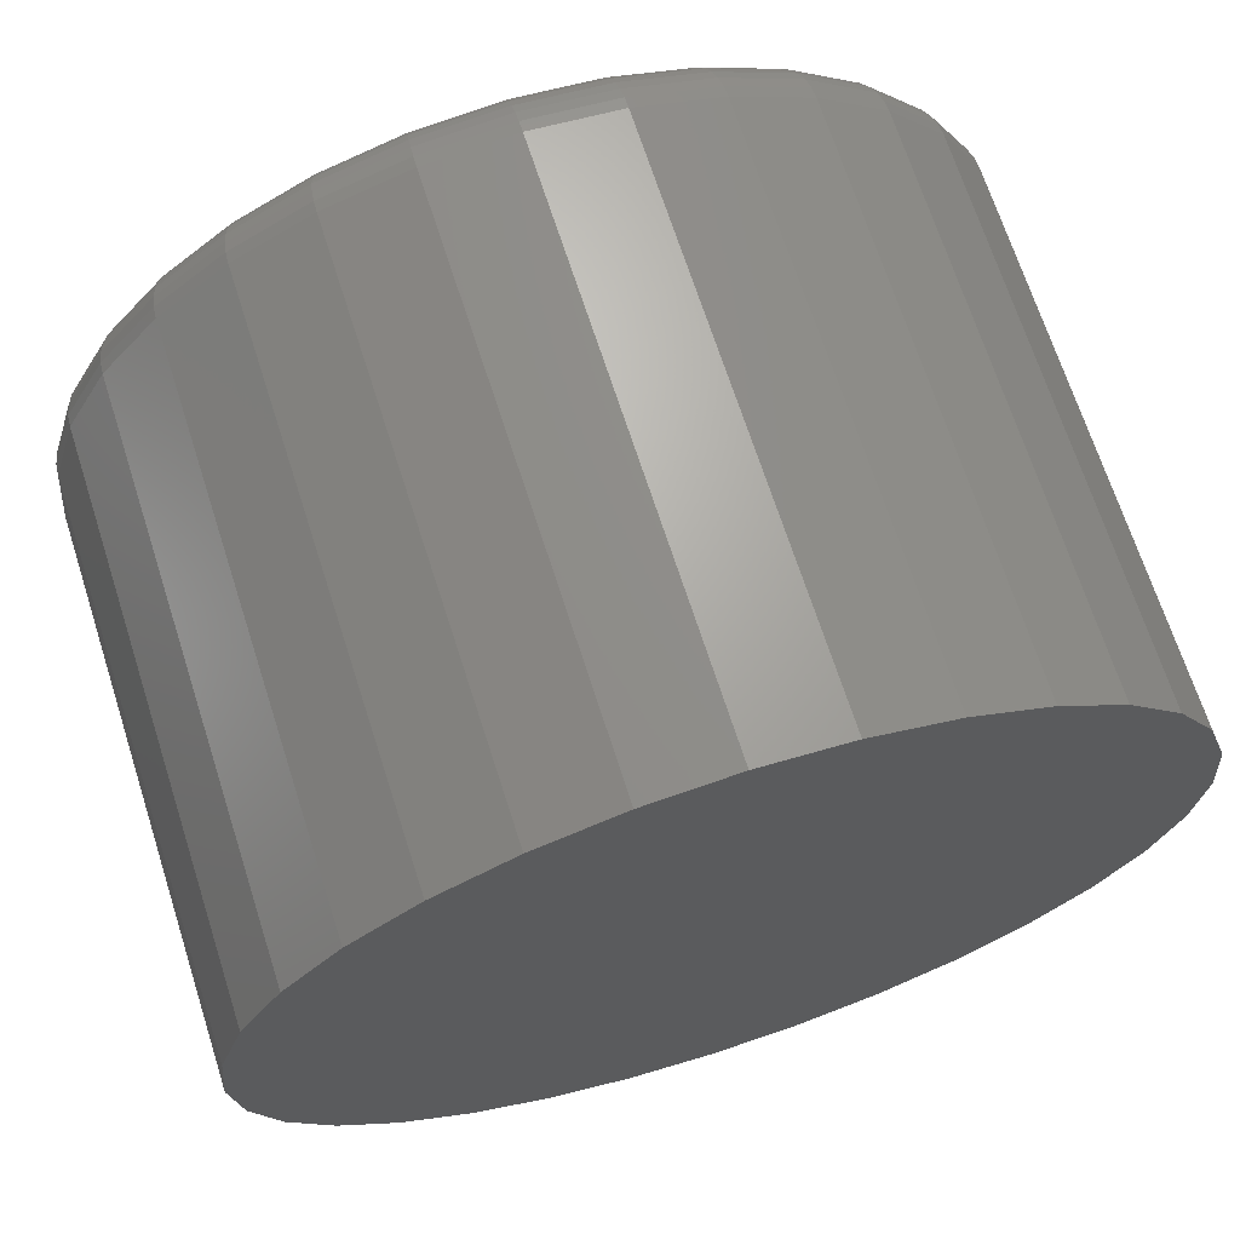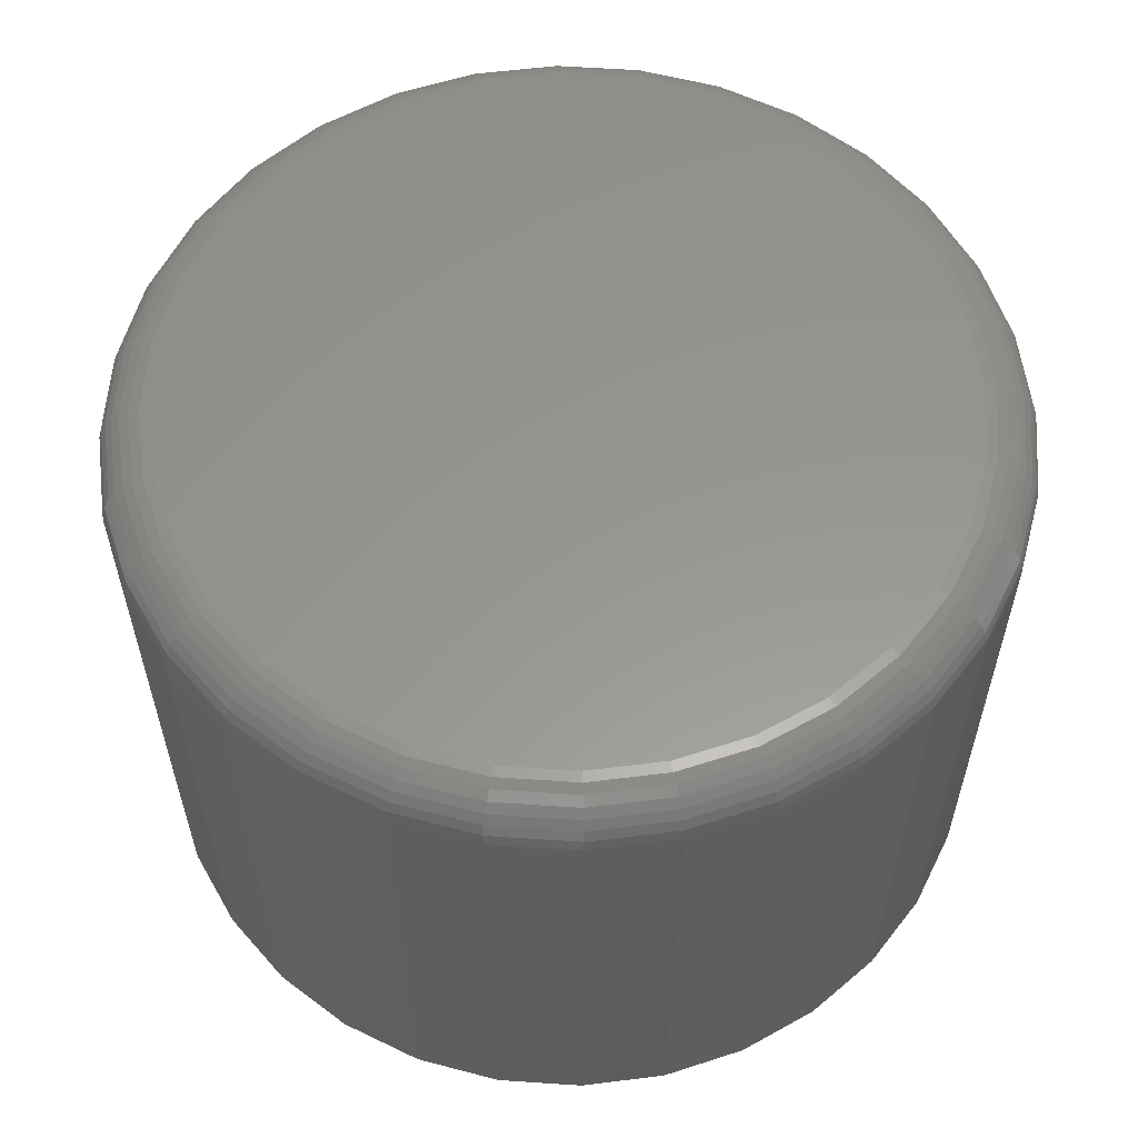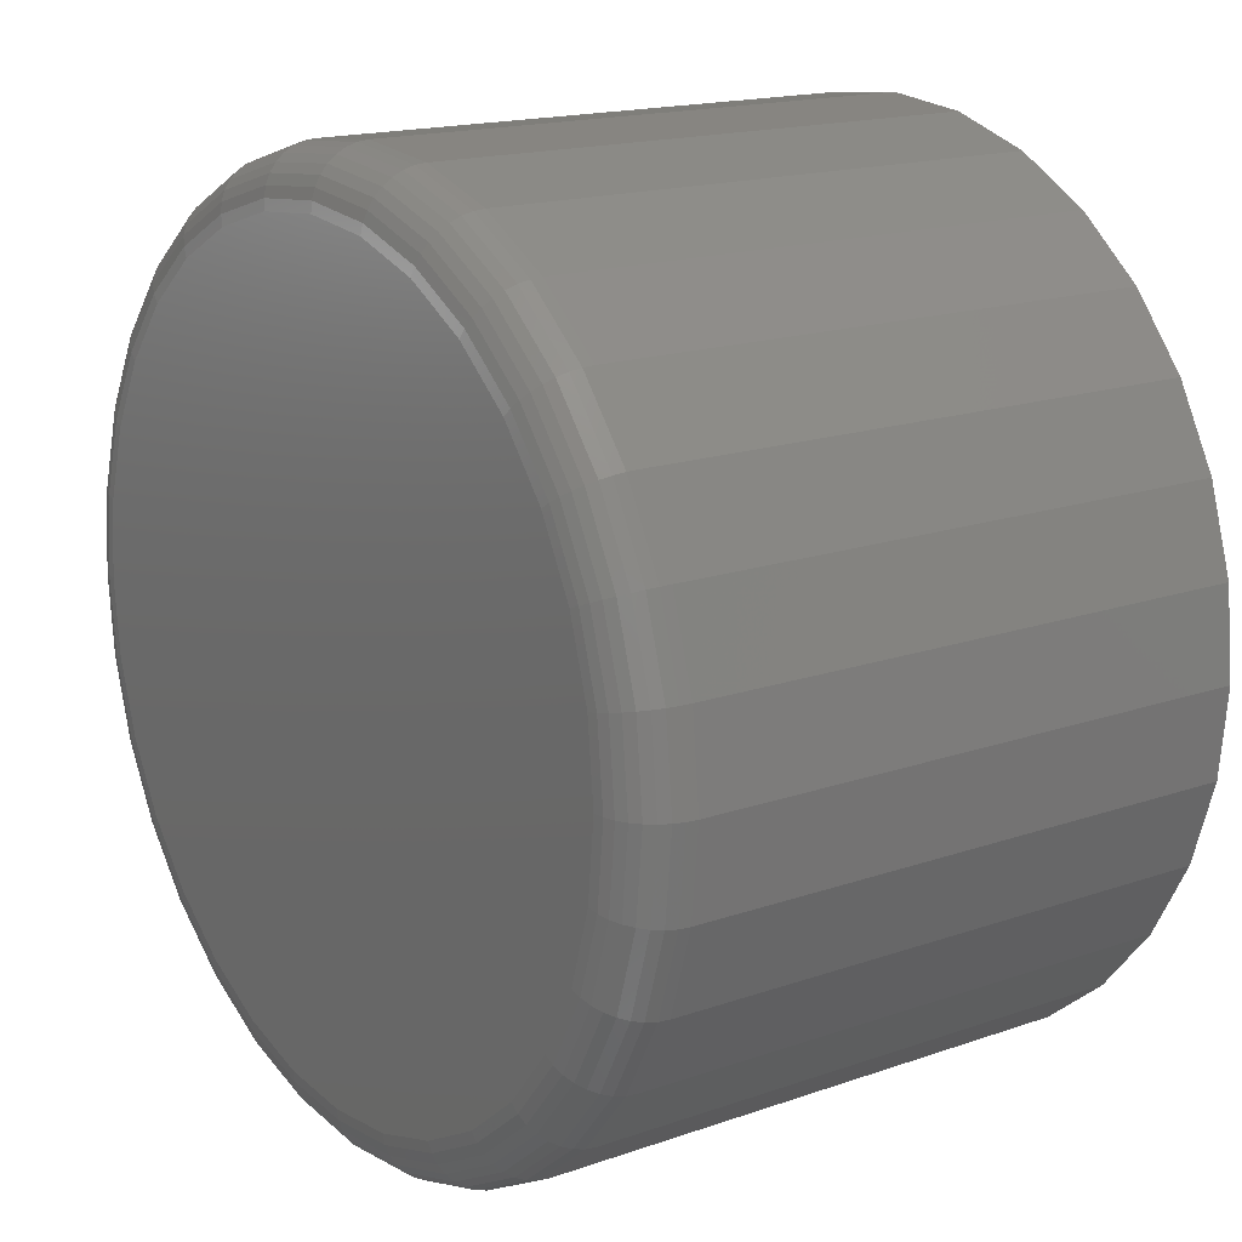
<metadata>
{"format":"stl","ext":"stl","renderer":"f3d","projection":"perspective","resolution":1024,"background":"white","views":[{"elev":68.8,"azim":162.2,"up":"+Y"},{"elev":58.3,"azim":9.6,"up":"+Z"},{"elev":16.6,"azim":54.5,"up":"+Y"}]}
</metadata>
<code>
# stl→obj: 320 verts, 636 faces
v 0.4866 0.5517 0.08594
v 0.5082 0.5517 0.08594
v 0.4974 0.5527 0.08594
v 0.4762 0.5485 0.08594
v 0.5185 0.5485 0.08594
v 0.4666 0.5434 0.08594
v 0.5281 0.5434 0.08594
v 0.4582 0.5365 0.08594
v 0.5365 0.5365 0.08594
v 0.4514 0.5281 0.08594
v 0.5434 0.5281 0.08594
v 0.4462 0.5185 0.08594
v 0.5485 0.5185 0.08594
v 0.5485 0.4762 0.08594
v 0.4514 0.4666 0.08594
v 0.5434 0.4666 0.08594
v 0.4582 0.4582 0.08594
v 0.5365 0.4582 0.08594
v 0.4666 0.4514 0.08594
v 0.5281 0.4514 0.08594
v 0.4762 0.4462 0.08594
v 0.5185 0.4462 0.08594
v 0.4866 0.4431 0.08594
v 0.5082 0.4431 0.08594
v 0.4974 0.442 0.08594
v 0.5517 0.5082 0.08594
v 0.4431 0.5082 0.08594
v 0.5527 0.4974 0.08594
v 0.442 0.4974 0.08594
v 0.5517 0.4866 0.08594
v 0.4431 0.4866 0.08594
v 0.4462 0.4762 0.08594
v 0.5605 0.4974 0
v 0.5605 0.4974 0.07812
v 0.5593 0.485 0
v 0.5593 0.485 0.07812
v 0.5557 0.4732 0
v 0.5557 0.4732 0.07812
v 0.5499 0.4623 0
v 0.5499 0.4623 0.07812
v 0.542 0.4527 0
v 0.542 0.4527 0.07812
v 0.5325 0.4449 0
v 0.5325 0.4449 0.07812
v 0.5215 0.439 0
v 0.5215 0.439 0.07812
v 0.5097 0.4354 0
v 0.5097 0.4354 0.07812
v 0.4974 0.4342 0
v 0.4974 0.4342 0.07812
v 0.485 0.4354 0
v 0.485 0.4354 0.07812
v 0.4732 0.439 0
v 0.4732 0.439 0.07812
v 0.4623 0.4449 0
v 0.4623 0.4449 0.07812
v 0.4527 0.4527 0
v 0.4527 0.4527 0.07812
v 0.4449 0.4623 0
v 0.4449 0.4623 0.07812
v 0.439 0.4732 0
v 0.439 0.4732 0.07812
v 0.4354 0.485 0
v 0.4354 0.485 0.07812
v 0.4342 0.4974 0
v 0.4342 0.4974 0.07812
v 0.4354 0.5097 0
v 0.4354 0.5097 0.07812
v 0.439 0.5215 0
v 0.439 0.5215 0.07812
v 0.4449 0.5325 0
v 0.4449 0.5325 0.07812
v 0.4527 0.542 0
v 0.4527 0.542 0.07812
v 0.4623 0.5499 0
v 0.4623 0.5499 0.07812
v 0.4732 0.5557 0
v 0.4732 0.5557 0.07812
v 0.485 0.5593 0
v 0.485 0.5593 0.07812
v 0.4974 0.5605 0
v 0.4974 0.5605 0.07812
v 0.5097 0.5593 0
v 0.5097 0.5593 0.07812
v 0.5215 0.5557 0
v 0.5215 0.5557 0.07812
v 0.5325 0.5499 0
v 0.5325 0.5499 0.07812
v 0.542 0.542 0
v 0.542 0.542 0.07812
v 0.5499 0.5325 0
v 0.5499 0.5325 0.07812
v 0.5557 0.5215 0
v 0.5557 0.5215 0.07812
v 0.5593 0.5097 0
v 0.5593 0.5097 0.07812
v 0.4405 0.4974 0.08579
v 0.4416 0.5085 0.08579
v 0.439 0.4974 0.08534
v 0.4402 0.5087 0.08534
v 0.4377 0.4974 0.08462
v 0.4388 0.509 0.08462
v 0.4365 0.4974 0.08365
v 0.4377 0.5092 0.08365
v 0.4355 0.4974 0.08247
v 0.4367 0.5094 0.08247
v 0.4348 0.4974 0.08111
v 0.436 0.5096 0.08111
v 0.4344 0.4974 0.07965
v 0.4356 0.5097 0.07965
v 0.5531 0.5085 0.08579
v 0.5542 0.4974 0.08579
v 0.5546 0.5087 0.08534
v 0.5557 0.4974 0.08534
v 0.5559 0.509 0.08462
v 0.5571 0.4974 0.08462
v 0.5571 0.5092 0.08365
v 0.5582 0.4974 0.08365
v 0.558 0.5094 0.08247
v 0.5592 0.4974 0.08247
v 0.5587 0.5096 0.08111
v 0.5599 0.4974 0.08111
v 0.5592 0.5097 0.07965
v 0.5604 0.4974 0.07965
v 0.5499 0.5191 0.08579
v 0.5513 0.5197 0.08534
v 0.5525 0.5202 0.08462
v 0.5536 0.5207 0.08365
v 0.5545 0.521 0.08247
v 0.5552 0.5213 0.08111
v 0.5556 0.5215 0.07965
v 0.5447 0.529 0.08579
v 0.5459 0.5298 0.08534
v 0.547 0.5305 0.08462
v 0.548 0.5312 0.08365
v 0.5488 0.5317 0.08247
v 0.5494 0.5321 0.08111
v 0.5498 0.5324 0.07965
v 0.5376 0.5376 0.08579
v 0.5386 0.5386 0.08534
v 0.5396 0.5396 0.08462
v 0.5404 0.5404 0.08365
v 0.5411 0.5411 0.08247
v 0.5416 0.5416 0.08111
v 0.5419 0.5419 0.07965
v 0.529 0.5447 0.08579
v 0.5298 0.5459 0.08534
v 0.5305 0.547 0.08462
v 0.5312 0.548 0.08365
v 0.5317 0.5488 0.08247
v 0.5321 0.5494 0.08111
v 0.5324 0.5498 0.07965
v 0.5191 0.5499 0.08579
v 0.5197 0.5513 0.08534
v 0.5202 0.5525 0.08462
v 0.5207 0.5536 0.08365
v 0.521 0.5545 0.08247
v 0.5213 0.5552 0.08111
v 0.5215 0.5556 0.07965
v 0.5085 0.5531 0.08579
v 0.5087 0.5546 0.08534
v 0.509 0.5559 0.08462
v 0.5092 0.5571 0.08365
v 0.5094 0.558 0.08247
v 0.5096 0.5587 0.08111
v 0.5097 0.5592 0.07965
v 0.4974 0.5542 0.08579
v 0.4974 0.5557 0.08534
v 0.4974 0.5571 0.08462
v 0.4974 0.5582 0.08365
v 0.4974 0.5592 0.08247
v 0.4974 0.5599 0.08111
v 0.4974 0.5604 0.07965
v 0.4863 0.5531 0.08579
v 0.486 0.5546 0.08534
v 0.4857 0.5559 0.08462
v 0.4855 0.5571 0.08365
v 0.4853 0.558 0.08247
v 0.4852 0.5587 0.08111
v 0.4851 0.5592 0.07965
v 0.4756 0.5499 0.08579
v 0.475 0.5513 0.08534
v 0.4745 0.5525 0.08462
v 0.4741 0.5536 0.08365
v 0.4737 0.5545 0.08247
v 0.4734 0.5552 0.08111
v 0.4733 0.5556 0.07965
v 0.4658 0.5447 0.08579
v 0.465 0.5459 0.08534
v 0.4642 0.547 0.08462
v 0.4636 0.548 0.08365
v 0.463 0.5488 0.08247
v 0.4626 0.5494 0.08111
v 0.4624 0.5498 0.07965
v 0.4572 0.5376 0.08579
v 0.4561 0.5386 0.08534
v 0.4552 0.5396 0.08462
v 0.4543 0.5404 0.08365
v 0.4536 0.5411 0.08247
v 0.4531 0.5416 0.08111
v 0.4528 0.5419 0.07965
v 0.4501 0.529 0.08579
v 0.4489 0.5298 0.08534
v 0.4477 0.5305 0.08462
v 0.4468 0.5312 0.08365
v 0.4459 0.5317 0.08247
v 0.4453 0.5321 0.08111
v 0.445 0.5324 0.07965
v 0.4448 0.5191 0.08579
v 0.4435 0.5197 0.08534
v 0.4422 0.5202 0.08462
v 0.4411 0.5207 0.08365
v 0.4402 0.521 0.08247
v 0.4396 0.5213 0.08111
v 0.4392 0.5215 0.07965
v 0.5531 0.4863 0.08579
v 0.5546 0.486 0.08534
v 0.5559 0.4857 0.08462
v 0.5571 0.4855 0.08365
v 0.558 0.4853 0.08247
v 0.5587 0.4852 0.08111
v 0.5592 0.4851 0.07965
v 0.4416 0.4863 0.08579
v 0.4402 0.486 0.08534
v 0.4388 0.4857 0.08462
v 0.4377 0.4855 0.08365
v 0.4367 0.4853 0.08247
v 0.436 0.4852 0.08111
v 0.4356 0.4851 0.07965
v 0.4448 0.4756 0.08579
v 0.4435 0.475 0.08534
v 0.4422 0.4745 0.08462
v 0.4411 0.4741 0.08365
v 0.4402 0.4737 0.08247
v 0.4396 0.4734 0.08111
v 0.4392 0.4733 0.07965
v 0.4501 0.4658 0.08579
v 0.4489 0.465 0.08534
v 0.4477 0.4642 0.08462
v 0.4468 0.4636 0.08365
v 0.4459 0.463 0.08247
v 0.4453 0.4626 0.08111
v 0.445 0.4624 0.07965
v 0.4572 0.4572 0.08579
v 0.4561 0.4561 0.08534
v 0.4552 0.4552 0.08462
v 0.4543 0.4543 0.08365
v 0.4536 0.4536 0.08247
v 0.4531 0.4531 0.08111
v 0.4528 0.4528 0.07965
v 0.4658 0.4501 0.08579
v 0.465 0.4489 0.08534
v 0.4642 0.4477 0.08462
v 0.4636 0.4468 0.08365
v 0.463 0.4459 0.08247
v 0.4626 0.4453 0.08111
v 0.4624 0.445 0.07965
v 0.4756 0.4448 0.08579
v 0.475 0.4435 0.08534
v 0.4745 0.4422 0.08462
v 0.4741 0.4411 0.08365
v 0.4737 0.4402 0.08247
v 0.4734 0.4396 0.08111
v 0.4733 0.4392 0.07965
v 0.4863 0.4416 0.08579
v 0.486 0.4402 0.08534
v 0.4857 0.4388 0.08462
v 0.4855 0.4377 0.08365
v 0.4853 0.4367 0.08247
v 0.4852 0.436 0.08111
v 0.4851 0.4356 0.07965
v 0.4974 0.4405 0.08579
v 0.4974 0.439 0.08534
v 0.4974 0.4377 0.08462
v 0.4974 0.4365 0.08365
v 0.4974 0.4355 0.08247
v 0.4974 0.4348 0.08111
v 0.4974 0.4344 0.07965
v 0.5085 0.4416 0.08579
v 0.5087 0.4402 0.08534
v 0.509 0.4388 0.08462
v 0.5092 0.4377 0.08365
v 0.5094 0.4367 0.08247
v 0.5096 0.436 0.08111
v 0.5097 0.4356 0.07965
v 0.5191 0.4448 0.08579
v 0.5197 0.4435 0.08534
v 0.5202 0.4422 0.08462
v 0.5207 0.4411 0.08365
v 0.521 0.4402 0.08247
v 0.5213 0.4396 0.08111
v 0.5215 0.4392 0.07965
v 0.529 0.4501 0.08579
v 0.5298 0.4489 0.08534
v 0.5305 0.4477 0.08462
v 0.5312 0.4468 0.08365
v 0.5317 0.4459 0.08247
v 0.5321 0.4453 0.08111
v 0.5324 0.445 0.07965
v 0.5376 0.4572 0.08579
v 0.5386 0.4561 0.08534
v 0.5396 0.4552 0.08462
v 0.5404 0.4543 0.08365
v 0.5411 0.4536 0.08247
v 0.5416 0.4531 0.08111
v 0.5419 0.4528 0.07965
v 0.5447 0.4658 0.08579
v 0.5459 0.465 0.08534
v 0.547 0.4642 0.08462
v 0.548 0.4636 0.08365
v 0.5488 0.463 0.08247
v 0.5494 0.4626 0.08111
v 0.5498 0.4624 0.07965
v 0.5499 0.4756 0.08579
v 0.5513 0.475 0.08534
v 0.5525 0.4745 0.08462
v 0.5536 0.4741 0.08365
v 0.5545 0.4737 0.08247
v 0.5552 0.4734 0.08111
v 0.5556 0.4733 0.07965
f 1 2 3
f 2 1 4
f 2 4 5
f 5 4 6
f 5 6 7
f 7 6 8
f 7 8 9
f 9 8 10
f 9 10 11
f 11 10 12
f 11 12 13
f 14 15 16
f 16 15 17
f 16 17 18
f 18 17 19
f 18 19 20
f 20 19 21
f 20 21 22
f 22 21 23
f 22 23 24
f 24 23 25
f 13 12 26
f 26 12 27
f 26 27 28
f 28 27 29
f 28 29 30
f 30 29 31
f 30 31 14
f 14 31 32
f 14 32 15
f 33 34 35
f 35 34 36
f 35 36 37
f 37 36 38
f 37 38 39
f 39 38 40
f 39 40 41
f 41 40 42
f 41 42 43
f 43 42 44
f 43 44 45
f 45 44 46
f 45 46 47
f 47 46 48
f 47 48 49
f 49 48 50
f 49 50 51
f 51 50 52
f 51 52 53
f 53 52 54
f 53 54 55
f 55 54 56
f 55 56 57
f 57 56 58
f 57 58 59
f 59 58 60
f 59 60 61
f 61 60 62
f 61 62 63
f 63 62 64
f 63 64 65
f 65 64 66
f 65 66 67
f 67 66 68
f 67 68 69
f 69 68 70
f 69 70 71
f 71 70 72
f 71 72 73
f 73 72 74
f 73 74 75
f 75 74 76
f 75 76 77
f 77 76 78
f 77 78 79
f 79 78 80
f 79 80 81
f 81 80 82
f 81 82 83
f 83 82 84
f 83 84 85
f 85 84 86
f 85 86 87
f 87 86 88
f 87 88 89
f 89 88 90
f 89 90 91
f 91 90 92
f 91 92 93
f 93 92 94
f 93 94 95
f 95 94 96
f 95 96 33
f 33 96 34
f 29 27 97
f 97 27 98
f 97 98 99
f 99 98 100
f 99 100 101
f 101 100 102
f 101 102 103
f 103 102 104
f 103 104 105
f 105 104 106
f 105 106 107
f 107 106 108
f 107 108 109
f 109 108 110
f 109 110 66
f 66 110 68
f 26 28 111
f 111 28 112
f 111 112 113
f 113 112 114
f 113 114 115
f 115 114 116
f 115 116 117
f 117 116 118
f 117 118 119
f 119 118 120
f 119 120 121
f 121 120 122
f 121 122 123
f 123 122 124
f 123 124 96
f 96 124 34
f 13 26 125
f 125 26 111
f 125 111 126
f 126 111 113
f 126 113 127
f 127 113 115
f 127 115 128
f 128 115 117
f 128 117 129
f 129 117 119
f 129 119 130
f 130 119 121
f 130 121 131
f 131 121 123
f 131 123 94
f 94 123 96
f 11 13 132
f 132 13 125
f 132 125 133
f 133 125 126
f 133 126 134
f 134 126 127
f 134 127 135
f 135 127 128
f 135 128 136
f 136 128 129
f 136 129 137
f 137 129 130
f 137 130 138
f 138 130 131
f 138 131 92
f 92 131 94
f 9 11 139
f 139 11 132
f 139 132 140
f 140 132 133
f 140 133 141
f 141 133 134
f 141 134 142
f 142 134 135
f 142 135 143
f 143 135 136
f 143 136 144
f 144 136 137
f 144 137 145
f 145 137 138
f 145 138 90
f 90 138 92
f 7 9 146
f 146 9 139
f 146 139 147
f 147 139 140
f 147 140 148
f 148 140 141
f 148 141 149
f 149 141 142
f 149 142 150
f 150 142 143
f 150 143 151
f 151 143 144
f 151 144 152
f 152 144 145
f 152 145 88
f 88 145 90
f 5 7 153
f 153 7 146
f 153 146 154
f 154 146 147
f 154 147 155
f 155 147 148
f 155 148 156
f 156 148 149
f 156 149 157
f 157 149 150
f 157 150 158
f 158 150 151
f 158 151 159
f 159 151 152
f 159 152 86
f 86 152 88
f 2 5 160
f 160 5 153
f 160 153 161
f 161 153 154
f 161 154 162
f 162 154 155
f 162 155 163
f 163 155 156
f 163 156 164
f 164 156 157
f 164 157 165
f 165 157 158
f 165 158 166
f 166 158 159
f 166 159 84
f 84 159 86
f 3 2 167
f 167 2 160
f 167 160 168
f 168 160 161
f 168 161 169
f 169 161 162
f 169 162 170
f 170 162 163
f 170 163 171
f 171 163 164
f 171 164 172
f 172 164 165
f 172 165 173
f 173 165 166
f 173 166 82
f 82 166 84
f 1 3 174
f 174 3 167
f 174 167 175
f 175 167 168
f 175 168 176
f 176 168 169
f 176 169 177
f 177 169 170
f 177 170 178
f 178 170 171
f 178 171 179
f 179 171 172
f 179 172 180
f 180 172 173
f 180 173 80
f 80 173 82
f 4 1 181
f 181 1 174
f 181 174 182
f 182 174 175
f 182 175 183
f 183 175 176
f 183 176 184
f 184 176 177
f 184 177 185
f 185 177 178
f 185 178 186
f 186 178 179
f 186 179 187
f 187 179 180
f 187 180 78
f 78 180 80
f 6 4 188
f 188 4 181
f 188 181 189
f 189 181 182
f 189 182 190
f 190 182 183
f 190 183 191
f 191 183 184
f 191 184 192
f 192 184 185
f 192 185 193
f 193 185 186
f 193 186 194
f 194 186 187
f 194 187 76
f 76 187 78
f 8 6 195
f 195 6 188
f 195 188 196
f 196 188 189
f 196 189 197
f 197 189 190
f 197 190 198
f 198 190 191
f 198 191 199
f 199 191 192
f 199 192 200
f 200 192 193
f 200 193 201
f 201 193 194
f 201 194 74
f 74 194 76
f 10 8 202
f 202 8 195
f 202 195 203
f 203 195 196
f 203 196 204
f 204 196 197
f 204 197 205
f 205 197 198
f 205 198 206
f 206 198 199
f 206 199 207
f 207 199 200
f 207 200 208
f 208 200 201
f 208 201 72
f 72 201 74
f 12 10 209
f 209 10 202
f 209 202 210
f 210 202 203
f 210 203 211
f 211 203 204
f 211 204 212
f 212 204 205
f 212 205 213
f 213 205 206
f 213 206 214
f 214 206 207
f 214 207 215
f 215 207 208
f 215 208 70
f 70 208 72
f 27 12 98
f 98 12 209
f 98 209 100
f 100 209 210
f 100 210 102
f 102 210 211
f 102 211 104
f 104 211 212
f 104 212 106
f 106 212 213
f 106 213 108
f 108 213 214
f 108 214 110
f 110 214 215
f 110 215 68
f 68 215 70
f 28 30 112
f 112 30 216
f 112 216 114
f 114 216 217
f 114 217 116
f 116 217 218
f 116 218 118
f 118 218 219
f 118 219 120
f 120 219 220
f 120 220 122
f 122 220 221
f 122 221 124
f 124 221 222
f 124 222 34
f 34 222 36
f 31 29 223
f 223 29 97
f 223 97 224
f 224 97 99
f 224 99 225
f 225 99 101
f 225 101 226
f 226 101 103
f 226 103 227
f 227 103 105
f 227 105 228
f 228 105 107
f 228 107 229
f 229 107 109
f 229 109 64
f 64 109 66
f 32 31 230
f 230 31 223
f 230 223 231
f 231 223 224
f 231 224 232
f 232 224 225
f 232 225 233
f 233 225 226
f 233 226 234
f 234 226 227
f 234 227 235
f 235 227 228
f 235 228 236
f 236 228 229
f 236 229 62
f 62 229 64
f 15 32 237
f 237 32 230
f 237 230 238
f 238 230 231
f 238 231 239
f 239 231 232
f 239 232 240
f 240 232 233
f 240 233 241
f 241 233 234
f 241 234 242
f 242 234 235
f 242 235 243
f 243 235 236
f 243 236 60
f 60 236 62
f 17 15 244
f 244 15 237
f 244 237 245
f 245 237 238
f 245 238 246
f 246 238 239
f 246 239 247
f 247 239 240
f 247 240 248
f 248 240 241
f 248 241 249
f 249 241 242
f 249 242 250
f 250 242 243
f 250 243 58
f 58 243 60
f 19 17 251
f 251 17 244
f 251 244 252
f 252 244 245
f 252 245 253
f 253 245 246
f 253 246 254
f 254 246 247
f 254 247 255
f 255 247 248
f 255 248 256
f 256 248 249
f 256 249 257
f 257 249 250
f 257 250 56
f 56 250 58
f 21 19 258
f 258 19 251
f 258 251 259
f 259 251 252
f 259 252 260
f 260 252 253
f 260 253 261
f 261 253 254
f 261 254 262
f 262 254 255
f 262 255 263
f 263 255 256
f 263 256 264
f 264 256 257
f 264 257 54
f 54 257 56
f 23 21 265
f 265 21 258
f 265 258 266
f 266 258 259
f 266 259 267
f 267 259 260
f 267 260 268
f 268 260 261
f 268 261 269
f 269 261 262
f 269 262 270
f 270 262 263
f 270 263 271
f 271 263 264
f 271 264 52
f 52 264 54
f 25 23 272
f 272 23 265
f 272 265 273
f 273 265 266
f 273 266 274
f 274 266 267
f 274 267 275
f 275 267 268
f 275 268 276
f 276 268 269
f 276 269 277
f 277 269 270
f 277 270 278
f 278 270 271
f 278 271 50
f 50 271 52
f 24 25 279
f 279 25 272
f 279 272 280
f 280 272 273
f 280 273 281
f 281 273 274
f 281 274 282
f 282 274 275
f 282 275 283
f 283 275 276
f 283 276 284
f 284 276 277
f 284 277 285
f 285 277 278
f 285 278 48
f 48 278 50
f 22 24 286
f 286 24 279
f 286 279 287
f 287 279 280
f 287 280 288
f 288 280 281
f 288 281 289
f 289 281 282
f 289 282 290
f 290 282 283
f 290 283 291
f 291 283 284
f 291 284 292
f 292 284 285
f 292 285 46
f 46 285 48
f 20 22 293
f 293 22 286
f 293 286 294
f 294 286 287
f 294 287 295
f 295 287 288
f 295 288 296
f 296 288 289
f 296 289 297
f 297 289 290
f 297 290 298
f 298 290 291
f 298 291 299
f 299 291 292
f 299 292 44
f 44 292 46
f 18 20 300
f 300 20 293
f 300 293 301
f 301 293 294
f 301 294 302
f 302 294 295
f 302 295 303
f 303 295 296
f 303 296 304
f 304 296 297
f 304 297 305
f 305 297 298
f 305 298 306
f 306 298 299
f 306 299 42
f 42 299 44
f 16 18 307
f 307 18 300
f 307 300 308
f 308 300 301
f 308 301 309
f 309 301 302
f 309 302 310
f 310 302 303
f 310 303 311
f 311 303 304
f 311 304 312
f 312 304 305
f 312 305 313
f 313 305 306
f 313 306 40
f 40 306 42
f 14 16 314
f 314 16 307
f 314 307 315
f 315 307 308
f 315 308 316
f 316 308 309
f 316 309 317
f 317 309 310
f 317 310 318
f 318 310 311
f 318 311 319
f 319 311 312
f 319 312 320
f 320 312 313
f 320 313 38
f 38 313 40
f 30 14 216
f 216 14 314
f 216 314 217
f 217 314 315
f 217 315 218
f 218 315 316
f 218 316 219
f 219 316 317
f 219 317 220
f 220 317 318
f 220 318 221
f 221 318 319
f 221 319 222
f 222 319 320
f 222 320 36
f 36 320 38
f 81 83 79
f 77 79 83
f 85 77 83
f 75 77 85
f 87 75 85
f 73 75 87
f 89 73 87
f 71 73 89
f 91 71 89
f 41 57 39
f 55 57 41
f 43 55 41
f 53 55 43
f 45 53 43
f 51 53 45
f 47 51 45
f 49 51 47
f 57 59 39
f 39 59 61
f 39 61 37
f 37 61 63
f 37 63 35
f 35 63 65
f 35 65 33
f 33 65 67
f 33 67 95
f 95 67 69
f 95 69 93
f 93 69 71
f 93 71 91

</code>
